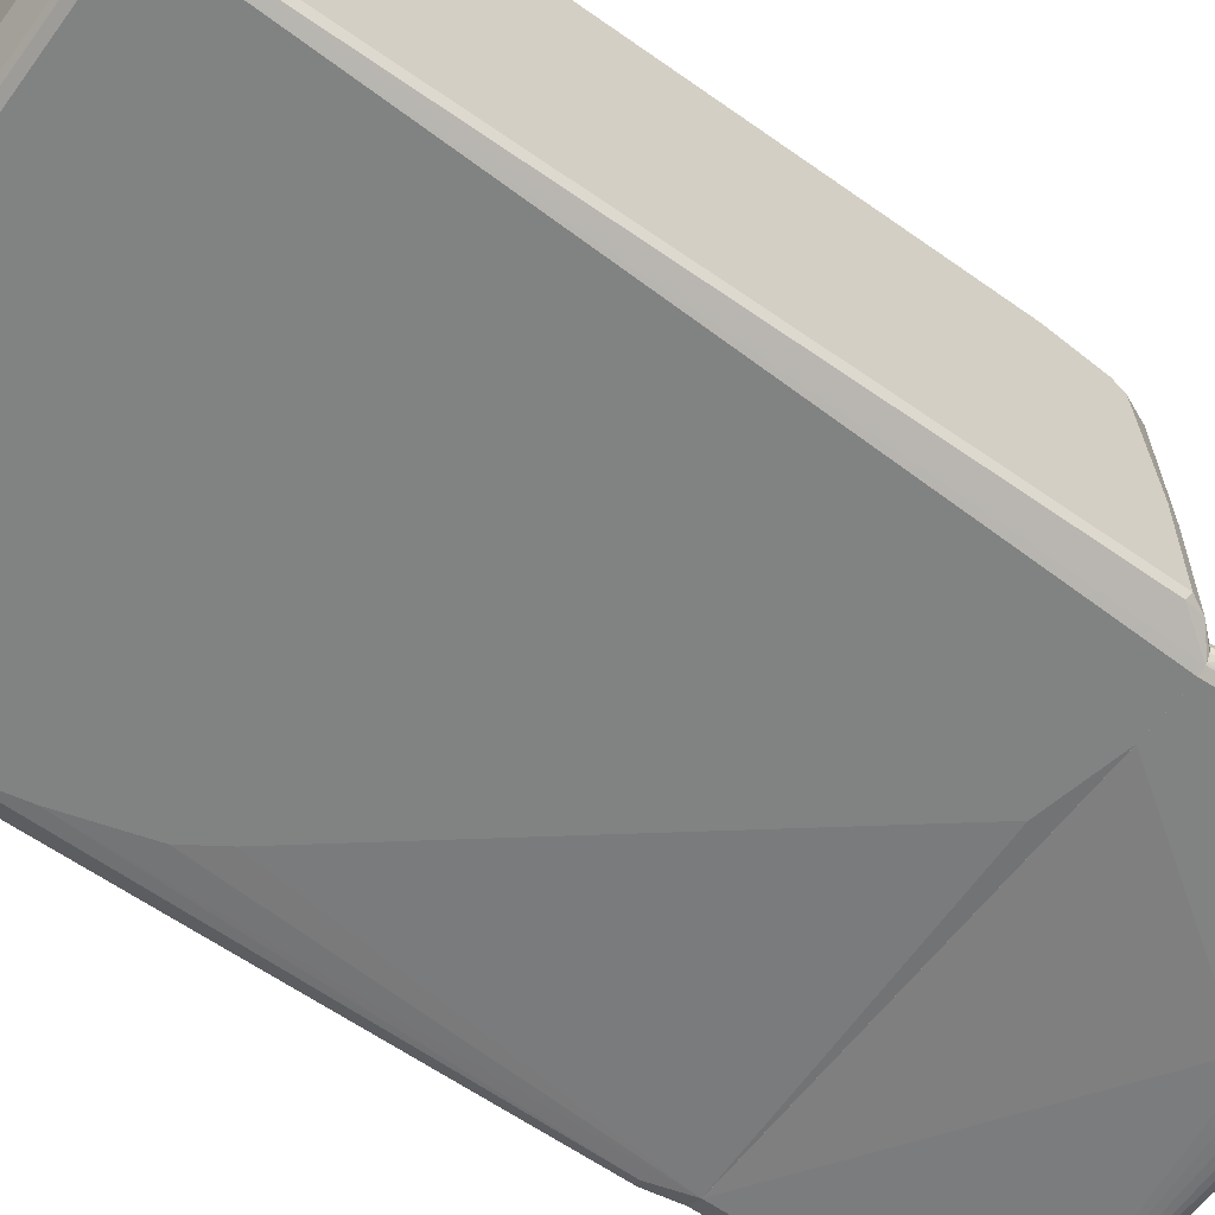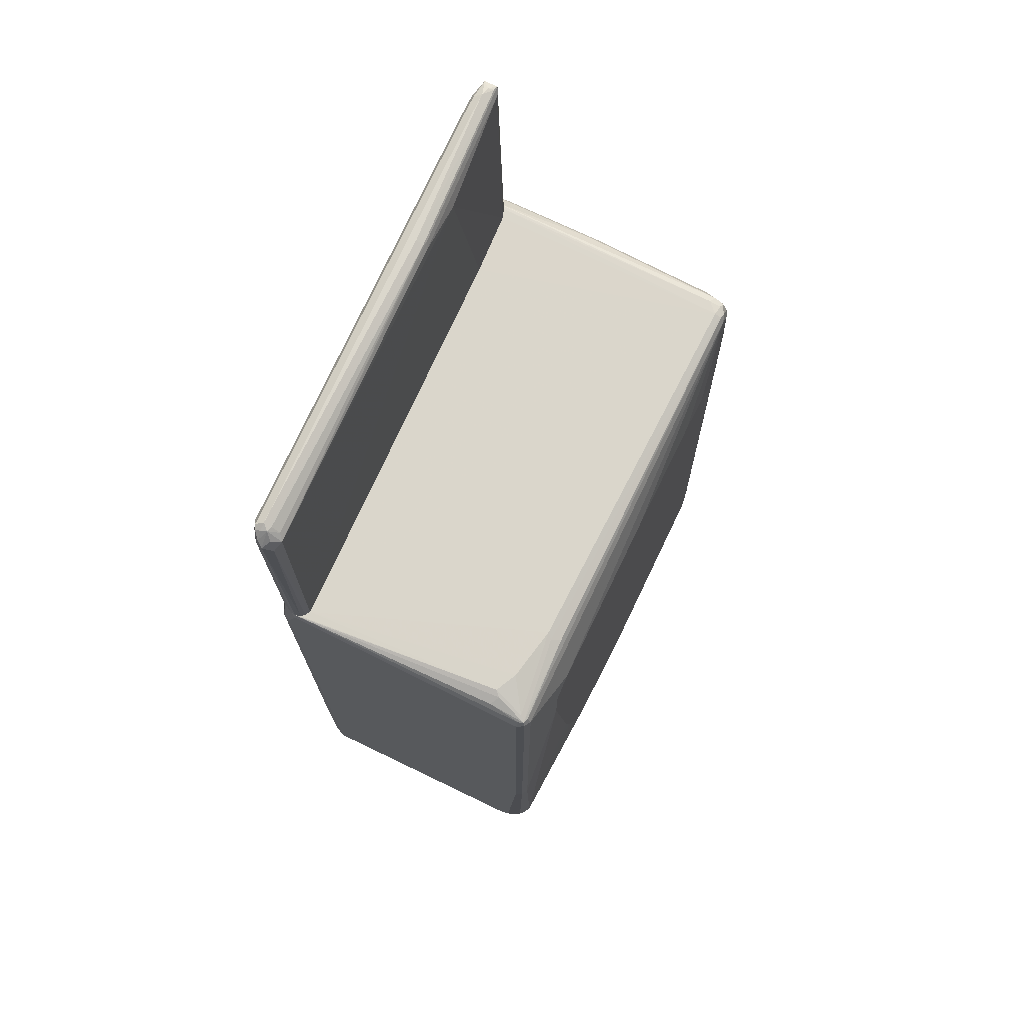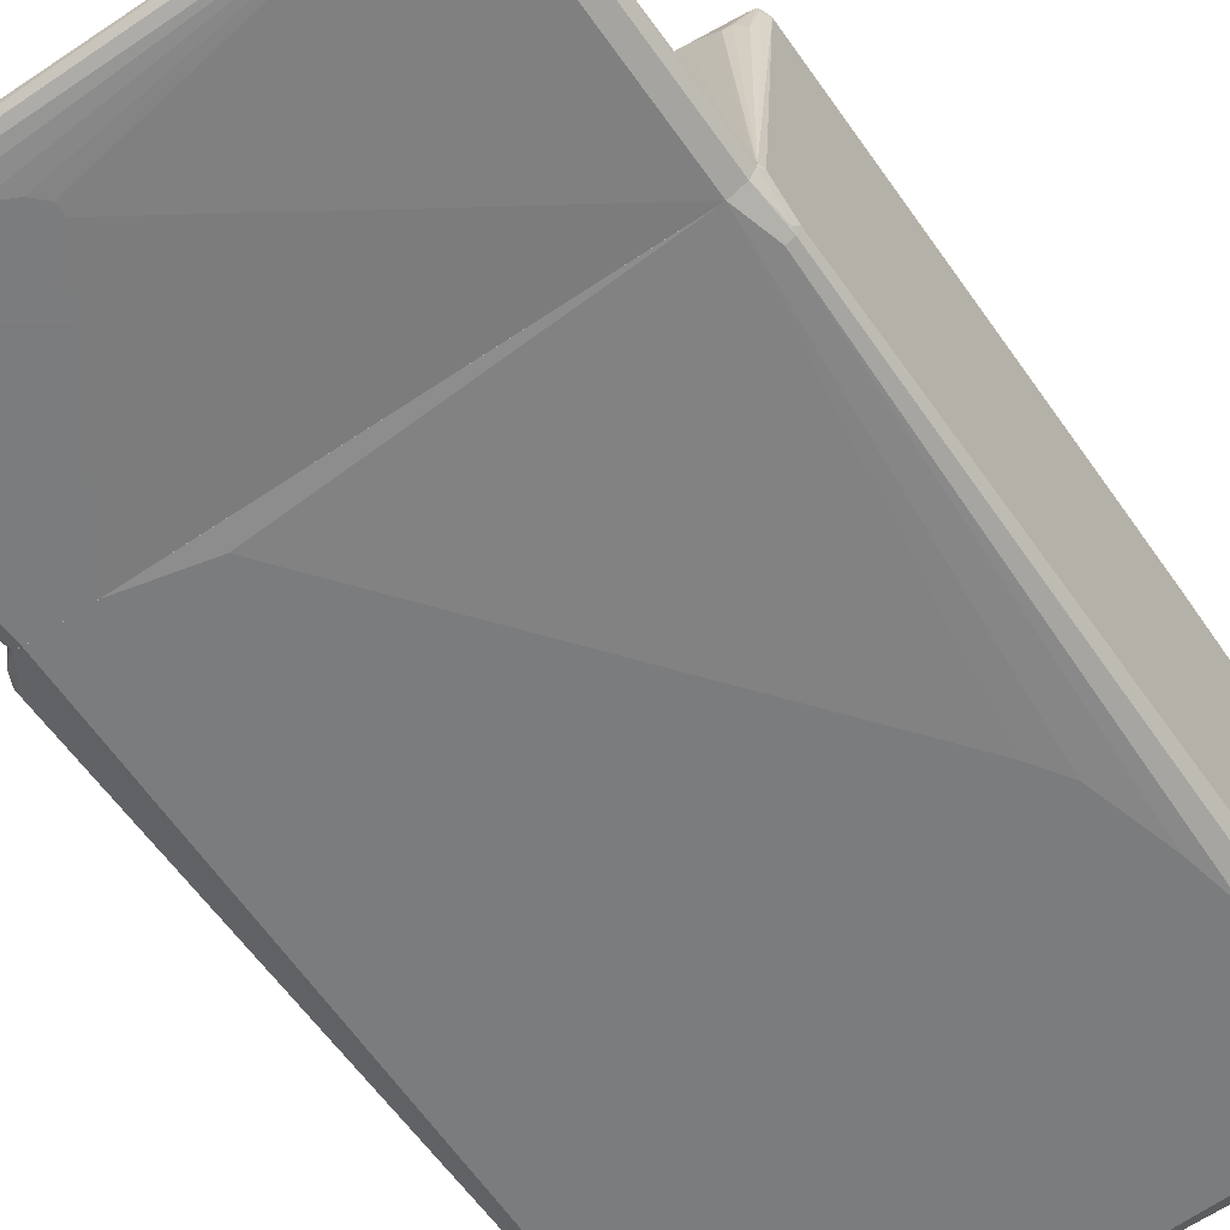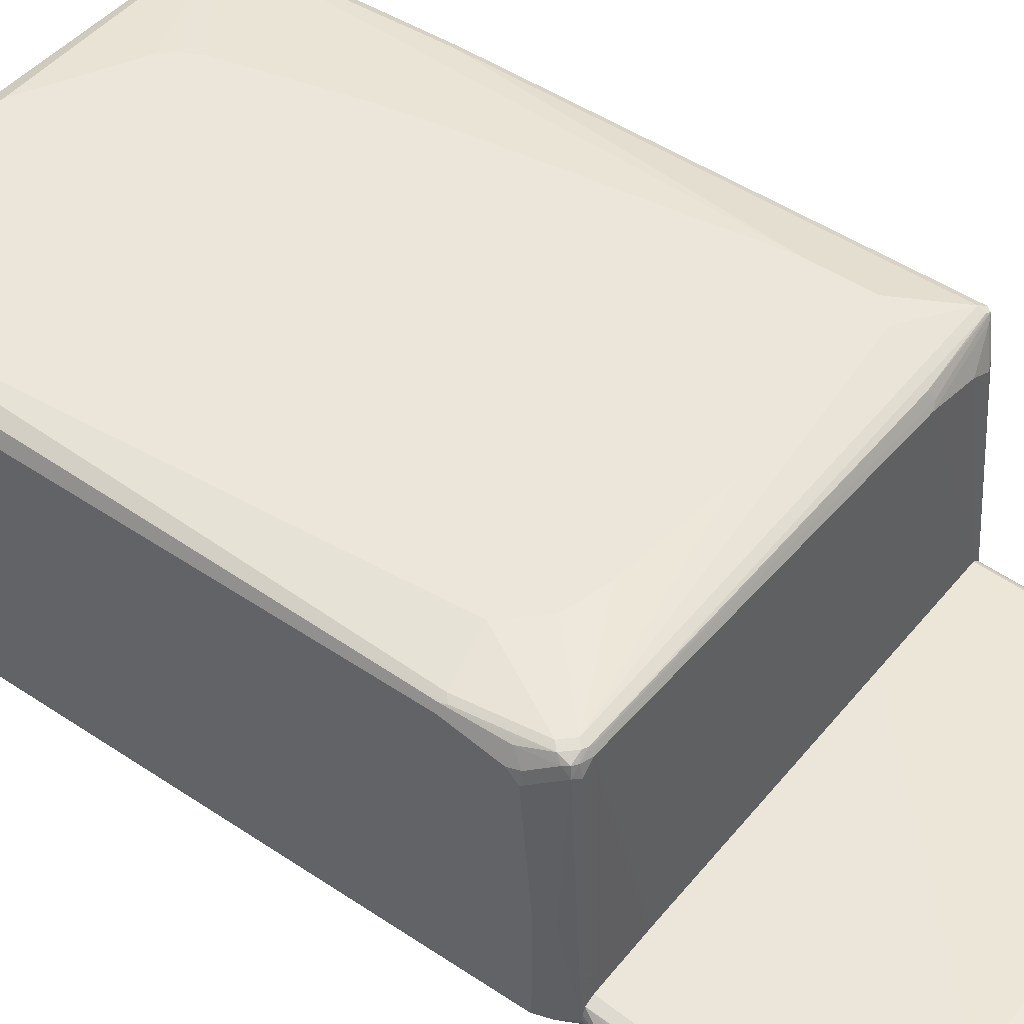
<metadata>
{"format":"obj","ext":"obj","renderer":"f3d","projection":"perspective","resolution":1024,"background":"white","views":[{"elev":-60.6,"azim":54.0,"up":"+Z"},{"elev":73.4,"azim":-64.3,"up":"+Y"},{"elev":-58.6,"azim":-145.4,"up":"+Z"},{"elev":47.1,"azim":127.6,"up":"+Z"}]}
</metadata>
<code>
v -0.4447 0.4203 -0.2049
v -0.4435 0.4203 -0.2119
v -0.4423 0.4203 -0.1944
v -0.4423 0.8289 -0.2142
v -0.4408 0.4203 -0.2173
v -0.4408 0.8196 -0.2173
v -0.4408 0.8258 -0.2111
v -0.4363 0.4203 -0.1883
v -0.4346 0.8133 -0.1987
v -0.4284 0.8382 -0.2049
v -0.4377 0.8336 -0.2142
v -0.4353 0.8382 -0.2235
v -0.4346 0.8196 -0.2297
v -0.4346 0.4203 -0.2297
v -0.4191 0.8289 -0.1909
v -0.4284 0.4203 -0.1832
v -0.4191 0.8522 -0.2142
v -0.4222 0.8506 -0.2235
v -0.4237 0.8475 -0.2328
v -0.4222 0.8382 -0.2359
v -0.4098 0.8382 -0.2422
v -0.4276 0.4203 -0.2332
v -0.4098 0.8382 -0.1979
v 0.2048 0.8196 -0.2049
v 0.1118 0.8382 -0.2049
v 0.121 0.8475 -0.2096
v 0.1118 0.8506 -0.2111
v -0.2048 0.4203 -0.1886
v -0.4098 0.8569 -0.2235
v -0.4098 0.8506 -0.2111
v 0.1118 0.8569 -0.2235
v -0.4159 0.8506 -0.2359
v -0.4098 0.4203 -0.2422
v -0.4152 0.4203 -0.2394
v 0.3477 0.8506 -0.2546
v 0.3539 0.8382 -0.2608
v 0.2048 0.8196 -0.2608
v 0.1303 0.801 -0.2608
v 0.09313 0.7823 -0.2608
v 0.0745 0.7637 -0.2608
v 0.2794 0.4203 -0.2008
v 0.3912 0.4203 -0.2072
v 0.4098 0.8382 -0.2235
v 0.4191 0.8475 -0.2282
v 0.4098 0.8506 -0.2297
v 0.3539 0.8569 -0.2422
v 0.3912 0.8569 -0.2422
v 0.0745 0.7451 -0.2608
v 0.298 0.4203 -0.2608
v 0.3849 0.8506 -0.2546
v 0.3912 0.8382 -0.2608
v 0.4078 0.4203 -0.213
v 0.4222 0.8382 -0.2297
v 0.4253 0.8351 -0.239
v 0.4191 0.8475 -0.2515
v 0.4066 0.8537 -0.239
v 0.3912 0.4203 -0.2608
v 0.4098 0.8196 -0.2608
v 0.4123 0.4203 -0.2268
v 0.4237 0.4564 -0.2328
v 0.4222 0.5588 -0.2297
v 0.4284 0.8196 -0.2422
v 0.4222 0.8133 -0.2546
v 0.4098 0.7823 -0.2608
v 0.4222 0.7761 -0.2546
v 0.4036 0.4203 -0.2546
v 0.4138 0.4203 -0.234
v 0.4284 0.7823 -0.2422
v 0.4114 0.4203 -0.2438
v 0.4055 0.4203 -0.2526
v 0.4471 0.3725 -0.2235
v 0.4408 0.3662 -0.2359
v 0.4346 0.3974 -0.2297
v 0.4471 0.3725 -0.03722
v 0.4471 -0.8008 -0.2421
v 0.4036 0.4203 -0.2546
v 0.4055 0.4203 -0.2526
v 0.4408 -0.8071 -0.2546
v 0.4114 0.4203 -0.2438
v 0.4139 0.4203 -0.234
v 0.4346 0.3974 -0.04345
v 0.4408 0.3849 -0.03104
v 0.4222 0.4035 0.2111
v 0.4284 0.3911 0.2049
v 0.4471 0.3539 0.1862
v 0.4471 -0.8195 -0.2235
v 0.4423 -0.8218 -0.2421
v 0.3911 0.4203 -0.2608
v 0.4284 -0.8008 -0.2608
v 0.4377 -0.8242 -0.2514
v 0.4284 -0.8218 -0.2561
v 0.4122 0.4203 -0.2268
v 0.4098 0.4098 0.2049
v 0.4098 0.4051 0.2258
v 0.419 0.4004 0.2282
v 0.4237 0.3911 0.2258
v 0.4423 0.3539 0.2072
v 0.4471 0.3352 0.2049
v 0.4471 -0.8381 0.07449
v 0.4408 -0.8506 0.05585
v 0.4408 -0.832 -0.2235
v 0.4377 -0.8335 -0.2328
v 0.298 0.4203 -0.2608
v 0.4098 -0.8195 -0.2608
v 0.419 -0.8335 -0.2514
v 0.4098 -0.832 -0.2546
v 0.4078 0.4203 -0.213
v 0.3911 0.4098 0.2235
v 0.3911 0.4035 0.2359
v 0.4004 0.4004 0.2374
v 0.419 0.3817 0.2374
v 0.4222 0.3725 0.2359
v 0.4346 0.3352 0.2297
v 0.4471 0.2421 0.2235
v 0.4471 -0.8381 0.1676
v 0.4408 -0.8506 0.1676
v 0.4284 -0.8569 0.05585
v 0.4377 -0.8521 0.04656
v 0.4346 -0.8443 -0.149
v 0.4284 -0.8381 -0.2235
v 0.419 -0.8521 -0.1583
v 0.4098 -0.8569 -0.149
v -0.4098 0.4203 -0.2421
v 0.1676 0.3911 -0.2608
v -0.1118 -0.8195 -0.2608
v 0.4098 -0.8381 -0.2421
v -0.1118 -0.832 -0.2546
v 0.3911 0.4203 -0.2072
v 0.2794 0.4203 -0.2008
v -0.2049 0.4203 -0.1885
v -0.4284 0.4203 -0.1832
v -0.2794 0.4098 0.2049
v 0.3819 0.4051 0.2328
v -0.2794 0.3974 0.2297
v -0.4284 0.3849 0.2359
v 0.3911 0.3911 0.2421
v 0.4098 0.3725 0.2421
v 0.4377 0.2514 0.2374
v 0.4408 0.2421 0.2359
v 0.4471 -0.8195 0.2235
v 0.4423 -0.8475 0.177
v 0.4346 -0.8506 0.18
v 0.4284 -0.8569 0.1676
v 0.3725 -0.8569 -0.1862
v -0.4284 0.3539 -0.2421
v -0.4276 0.4203 -0.2332
v -0.3166 -0.2234 -0.2608
v -0.3538 -0.2793 -0.2608
v -0.3911 -0.4097 -0.2608
v -0.121 -0.8288 -0.2561
v -0.4098 -0.8008 -0.2608
v -0.1118 -0.8381 -0.2421
v -0.4098 -0.832 -0.2359
v -0.4098 -0.8257 -0.2483
v -0.4363 0.4203 -0.1883
v -0.4098 0.4098 0.1676
v -0.3725 0.4098 0.1862
v -0.4284 0.3911 0.2235
v -0.2886 0.4051 0.2142
v -0.4377 0.3865 0.2328
v -0.4284 0.3725 0.2421
v -0.3166 0.3166 0.2608
v 0 0.3166 0.2608
v 0.2049 0.298 0.2608
v 0.2794 0.2794 0.2608
v 0.3353 0.2235 0.2608
v 0.4284 0.2421 0.2421
v 0.419 -0.6798 0.2561
v 0.4346 -0.6891 0.2483
v 0.4408 -0.8195 0.2359
v 0.4423 -0.8288 0.2328
v 0.4346 -0.832 0.2359
v 0.4284 -0.8381 0.2235
v -0.3725 -0.8569 0.1862
v -0.298 -0.8569 -0.1862
v -0.4408 0.3539 -0.2359
v -0.4098 -0.5028 -0.2608
v -0.4346 0.4203 -0.2297
v -0.419 -0.8102 -0.2561
v -0.4346 -0.8008 -0.2483
v -0.4098 -0.8381 -0.2235
v -0.4222 -0.832 -0.2297
v -0.419 -0.8288 -0.2374
v -0.4284 -0.8195 -0.2421
v -0.4423 0.4203 -0.1944
v -0.419 0.4051 0.177
v -0.4447 0.4203 -0.2049
v -0.4346 0.3974 0.1676
v -0.4408 0.3849 0.2235
v -0.4408 0.3787 0.2359
v -0.3538 0.2794 0.2608
v -0.3353 0.298 0.2608
v -0.4284 -0.4283 0.2421
v 0.4098 -0.6891 0.2608
v 0.4346 -0.8008 0.2483
v 0.426 -0.8195 0.2468
v 0.416 -0.8133 0.2546
v 0.4036 -0.8257 0.2483
v -0.4036 -0.832 0.2359
v -0.4098 -0.8569 0.1862
v -0.3538 -0.8569 -0.1676
v -0.4471 0.3539 -0.2235
v -0.4423 0.3631 -0.2328
v -0.4346 -0.5028 -0.2483
v -0.4373 0.4203 -0.2243
v -0.4377 -0.8102 -0.2374
v -0.4408 -0.8133 -0.2297
v -0.4471 -0.8008 -0.2235
v -0.3725 -0.8569 -0.149
v -0.3911 -0.8569 -0.09312
v -0.4346 -0.8257 -0.2173
v -0.4036 -0.8506 -0.0993
v -0.4222 -0.8506 0.03104
v -0.4436 0.4203 -0.2118
v -0.4471 0.4098 -0.2049
v -0.4471 0.3725 0.2235
v -0.4408 -0.4222 0.2359
v -0.3538 0.1676 0.2608
v -0.4098 -0.8195 0.2421
v 0.4098 -0.8008 0.2608
v 0.4237 -0.8102 0.2514
v 0.02477 -0.8133 0.2546
v 0.01234 -0.8257 0.2483
v -0.419 -0.8288 0.2328
v -0.416 -0.8443 0.2111
v -0.4098 -0.8569 0.03722
v -0.4222 -0.8506 0.18
v -0.4408 0.4203 -0.2173
v -0.4408 -0.8133 0.18
v -0.4471 -0.8008 0.1862
v -0.4471 -0.4283 0.2235
v -0.4346 -0.7885 0.2297
v -0.4222 -0.8133 0.2359
v -0.2794 -0.3352 0.2608
v 0.01855 -0.8008 0.2608
v -0.1676 -0.7077 0.2608
v -0.1862 -0.6891 0.2608
v -0.2049 -0.6518 0.2608
v -0.2607 -0.4283 0.2608
v -0.4284 -0.8195 0.2235
v -0.4222 -0.832 0.2173
v -0.4346 -0.8257 0.1925
v -0.4377 -0.8102 0.2142
v -0.4471 -0.7822 0.2049
f 1 2 5
f 1 5 14
f 1 14 22
f 1 22 34
f 1 34 33
f 1 33 49
f 1 49 57
f 1 57 66
f 1 66 70
f 1 70 69
f 1 69 67
f 1 67 59
f 1 59 52
f 1 52 42
f 1 42 41
f 1 41 28
f 1 28 16
f 1 16 8
f 1 8 3
f 1 3 4
f 1 4 2
f 2 4 6
f 2 6 5
f 3 7 4
f 3 8 9
f 3 9 7
f 4 7 10
f 4 10 11
f 4 11 12
f 4 12 13
f 4 13 6
f 5 6 13
f 5 13 14
f 7 9 15
f 7 15 10
f 8 16 9
f 9 16 15
f 10 15 17
f 10 17 11
f 11 17 12
f 12 17 18
f 12 18 19
f 12 19 13
f 13 19 20
f 13 20 21
f 13 21 22
f 13 22 14
f 15 23 17
f 15 16 24
f 15 24 25
f 15 25 26
f 15 26 27
f 15 27 23
f 16 28 24
f 17 29 18
f 17 23 30
f 17 30 27
f 17 27 31
f 17 31 29
f 18 29 19
f 19 29 32
f 19 32 21
f 19 21 20
f 21 33 34
f 21 34 22
f 21 32 35
f 21 35 36
f 21 36 37
f 21 37 38
f 21 38 39
f 21 39 40
f 21 40 48
f 21 48 33
f 23 27 30
f 24 28 41
f 24 41 42
f 24 42 43
f 24 43 25
f 25 43 26
f 26 43 44
f 26 44 27
f 27 44 45
f 27 45 31
f 29 31 47
f 29 47 46
f 29 46 35
f 29 35 32
f 31 45 47
f 33 48 49
f 35 46 47
f 35 47 50
f 35 50 51
f 35 51 36
f 36 51 58
f 36 58 64
f 36 64 57
f 36 57 49
f 36 49 48
f 36 48 40
f 36 40 39
f 36 39 38
f 36 38 37
f 42 52 43
f 43 52 44
f 44 52 53
f 44 53 54
f 44 54 55
f 44 55 56
f 44 56 45
f 45 56 47
f 47 56 55
f 47 55 50
f 50 55 51
f 51 55 58
f 52 59 60
f 52 60 61
f 52 61 53
f 53 62 54
f 53 61 68
f 53 68 62
f 54 62 55
f 55 62 63
f 55 63 58
f 57 64 65
f 57 65 66
f 58 63 65
f 58 65 64
f 59 67 60
f 60 65 68
f 60 68 61
f 60 67 69
f 60 69 70
f 60 70 65
f 62 68 65
f 62 65 63
f 65 70 66
f 71 72 73
f 71 73 81
f 71 81 74
f 71 74 85
f 71 85 98
f 71 98 114
f 71 114 140
f 71 140 115
f 71 115 99
f 71 99 86
f 71 86 75
f 71 75 78
f 71 78 72
f 72 76 77
f 72 77 73
f 72 78 76
f 73 77 79
f 73 79 80
f 73 80 81
f 74 81 82
f 74 82 83
f 74 83 84
f 74 84 85
f 75 86 87
f 75 87 78
f 76 88 103
f 76 103 123
f 76 123 146
f 76 146 178
f 76 178 205
f 76 205 228
f 76 228 214
f 76 214 187
f 76 187 185
f 76 185 155
f 76 155 131
f 76 131 130
f 76 130 129
f 76 129 128
f 76 128 107
f 76 107 92
f 76 92 80
f 76 80 79
f 76 79 77
f 76 78 89
f 76 89 88
f 78 87 90
f 78 90 91
f 78 91 89
f 80 92 93
f 80 93 83
f 80 83 81
f 81 83 82
f 83 94 95
f 83 95 96
f 83 96 84
f 83 93 94
f 84 96 97
f 84 97 85
f 85 97 98
f 86 99 100
f 86 100 101
f 86 101 87
f 87 101 102
f 87 102 90
f 88 89 104
f 88 104 125
f 88 125 151
f 88 151 177
f 88 177 149
f 88 149 148
f 88 148 147
f 88 147 124
f 88 124 103
f 89 91 104
f 90 102 105
f 90 105 91
f 91 105 106
f 91 106 104
f 92 107 93
f 93 107 108
f 93 108 94
f 94 109 110
f 94 110 95
f 94 108 109
f 95 110 111
f 95 111 96
f 96 111 112
f 96 112 113
f 96 113 97
f 97 113 98
f 98 113 139
f 98 139 114
f 99 115 116
f 99 116 100
f 100 116 143
f 100 143 117
f 100 117 118
f 100 118 119
f 100 119 101
f 101 119 102
f 102 120 126
f 102 126 105
f 102 119 121
f 102 121 122
f 102 122 120
f 103 124 123
f 104 106 127
f 104 127 125
f 105 126 106
f 106 126 152
f 106 152 127
f 107 128 108
f 108 128 129
f 108 129 130
f 108 130 131
f 108 131 132
f 108 132 159
f 108 159 133
f 108 133 109
f 109 133 134
f 109 134 135
f 109 135 161
f 109 161 136
f 109 136 110
f 110 136 137
f 110 137 111
f 111 137 167
f 111 167 138
f 111 138 139
f 111 139 112
f 112 139 113
f 114 139 169
f 114 169 195
f 114 195 170
f 114 170 140
f 115 140 141
f 115 141 116
f 116 142 143
f 116 141 142
f 117 121 118
f 117 143 174
f 117 174 200
f 117 200 226
f 117 226 210
f 117 210 209
f 117 209 201
f 117 201 175
f 117 175 144
f 117 144 122
f 117 122 121
f 118 121 119
f 120 122 144
f 120 144 126
f 123 145 146
f 123 124 147
f 123 147 148
f 123 148 149
f 123 149 145
f 125 127 150
f 125 150 179
f 125 179 151
f 126 144 175
f 126 175 152
f 127 153 154
f 127 154 150
f 127 152 181
f 127 181 153
f 131 155 156
f 131 156 157
f 131 157 132
f 132 157 158
f 132 158 160
f 132 160 159
f 133 159 134
f 134 159 160
f 134 160 135
f 135 160 161
f 136 161 162
f 136 162 163
f 136 163 164
f 136 164 165
f 136 165 166
f 136 166 137
f 137 166 167
f 138 167 194
f 138 194 168
f 138 168 169
f 138 169 139
f 140 170 171
f 140 171 141
f 141 171 172
f 141 172 142
f 142 172 143
f 143 172 173
f 143 173 174
f 145 176 146
f 145 149 177
f 145 177 204
f 145 204 176
f 146 176 178
f 150 154 179
f 151 179 180
f 151 180 204
f 151 204 177
f 152 175 181
f 153 182 154
f 153 181 182
f 154 182 183
f 154 183 184
f 154 184 179
f 155 185 156
f 156 186 158
f 156 158 157
f 156 185 187
f 156 187 186
f 158 186 160
f 160 186 188
f 160 188 189
f 160 189 190
f 160 190 161
f 161 191 192
f 161 192 162
f 161 190 217
f 161 217 193
f 161 193 218
f 161 218 191
f 162 192 191
f 162 191 218
f 162 218 234
f 162 234 239
f 162 239 238
f 162 238 237
f 162 237 236
f 162 236 235
f 162 235 220
f 162 220 194
f 162 194 166
f 162 166 165
f 162 165 164
f 162 164 163
f 166 194 167
f 168 194 169
f 169 194 220
f 169 220 195
f 170 195 171
f 171 195 196
f 171 196 172
f 172 196 197
f 172 197 198
f 172 198 223
f 172 223 199
f 172 199 200
f 172 200 174
f 172 174 173
f 175 201 181
f 176 202 203
f 176 203 178
f 176 204 180
f 176 180 208
f 176 208 202
f 178 203 205
f 179 184 180
f 180 184 206
f 180 206 207
f 180 207 208
f 181 201 209
f 181 209 210
f 181 210 182
f 182 211 207
f 182 207 184
f 182 184 183
f 182 210 212
f 182 212 213
f 182 213 211
f 184 207 206
f 186 187 188
f 187 189 188
f 187 214 215
f 187 215 216
f 187 216 189
f 189 216 190
f 190 216 231
f 190 231 217
f 193 217 233
f 193 233 219
f 193 219 218
f 195 220 197
f 195 197 221
f 195 221 196
f 196 221 197
f 197 220 235
f 197 235 222
f 197 222 223
f 197 223 198
f 199 223 219
f 199 219 224
f 199 224 225
f 199 225 200
f 200 225 227
f 200 227 213
f 200 213 226
f 202 215 214
f 202 214 203
f 202 208 230
f 202 230 244
f 202 244 231
f 202 231 216
f 202 216 215
f 203 214 228
f 203 228 205
f 207 211 213
f 207 213 227
f 207 227 229
f 207 229 230
f 207 230 208
f 210 226 213
f 210 213 212
f 217 231 232
f 217 232 233
f 218 219 234
f 219 233 224
f 219 223 235
f 219 235 236
f 219 236 237
f 219 237 238
f 219 238 239
f 219 239 234
f 222 235 223
f 224 233 240
f 224 240 241
f 224 241 225
f 225 241 227
f 227 241 242
f 227 242 229
f 229 242 230
f 230 242 243
f 230 243 244
f 231 244 232
f 232 244 243
f 232 243 240
f 232 240 233
f 240 243 241
f 241 243 242

</code>
